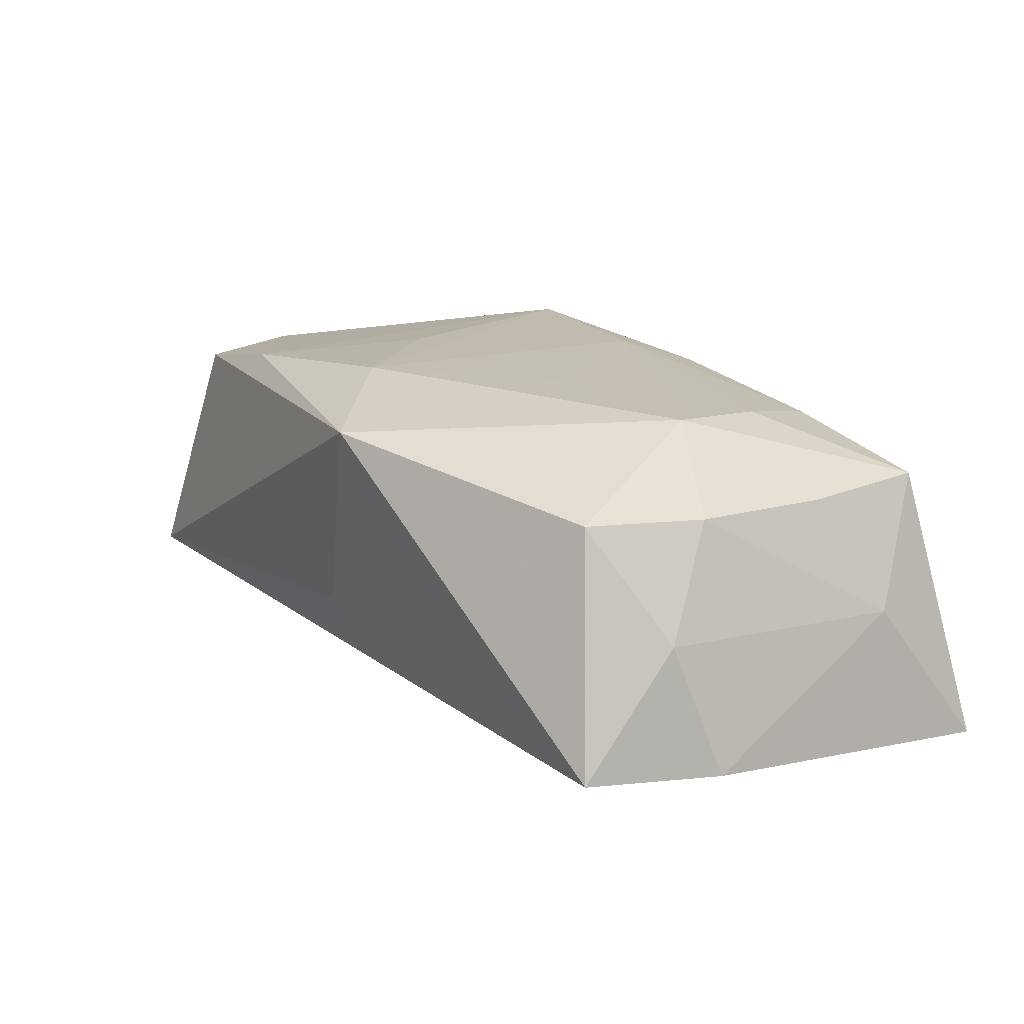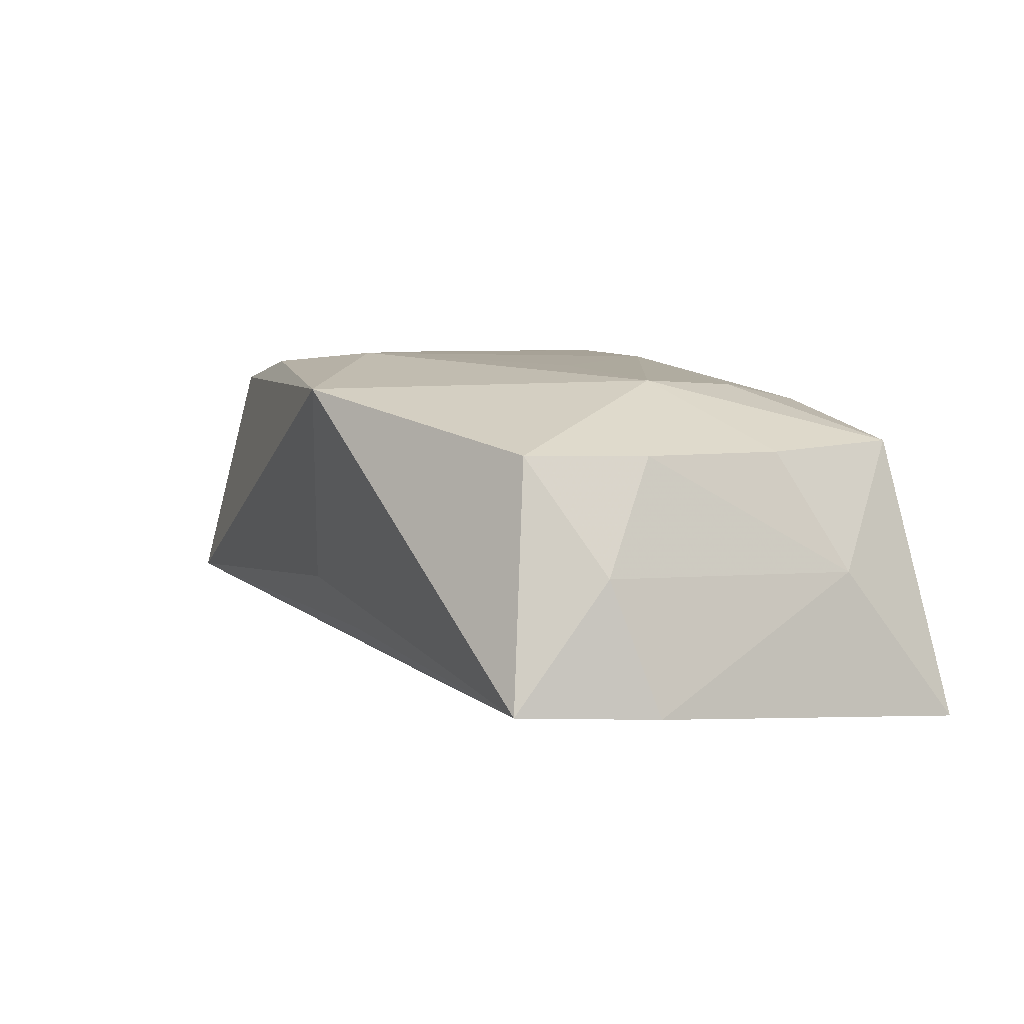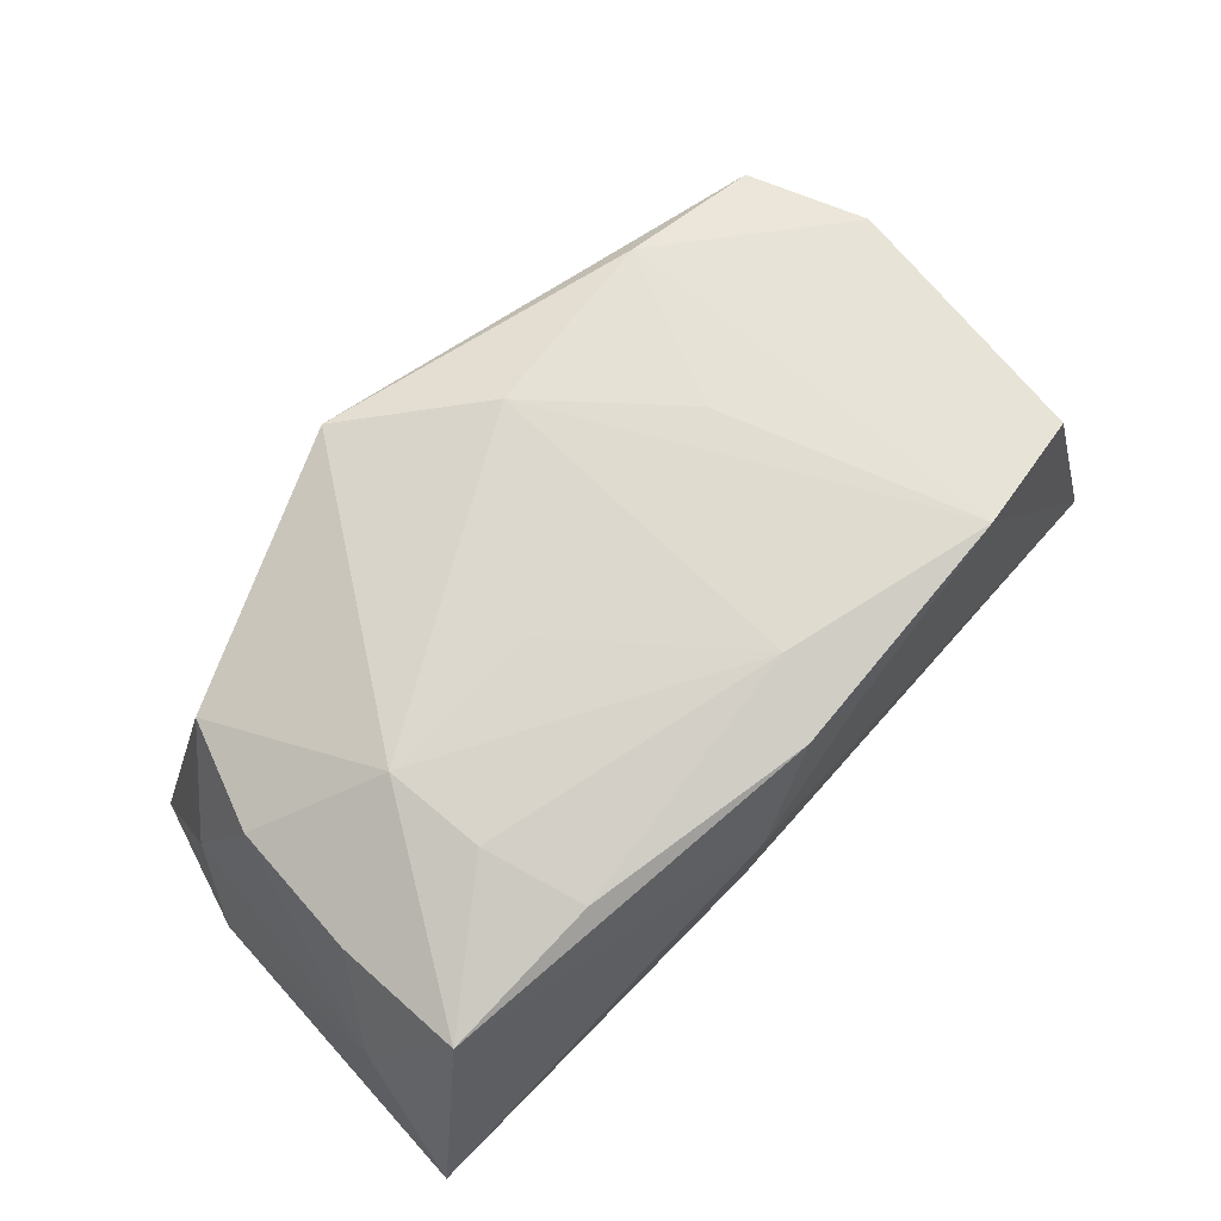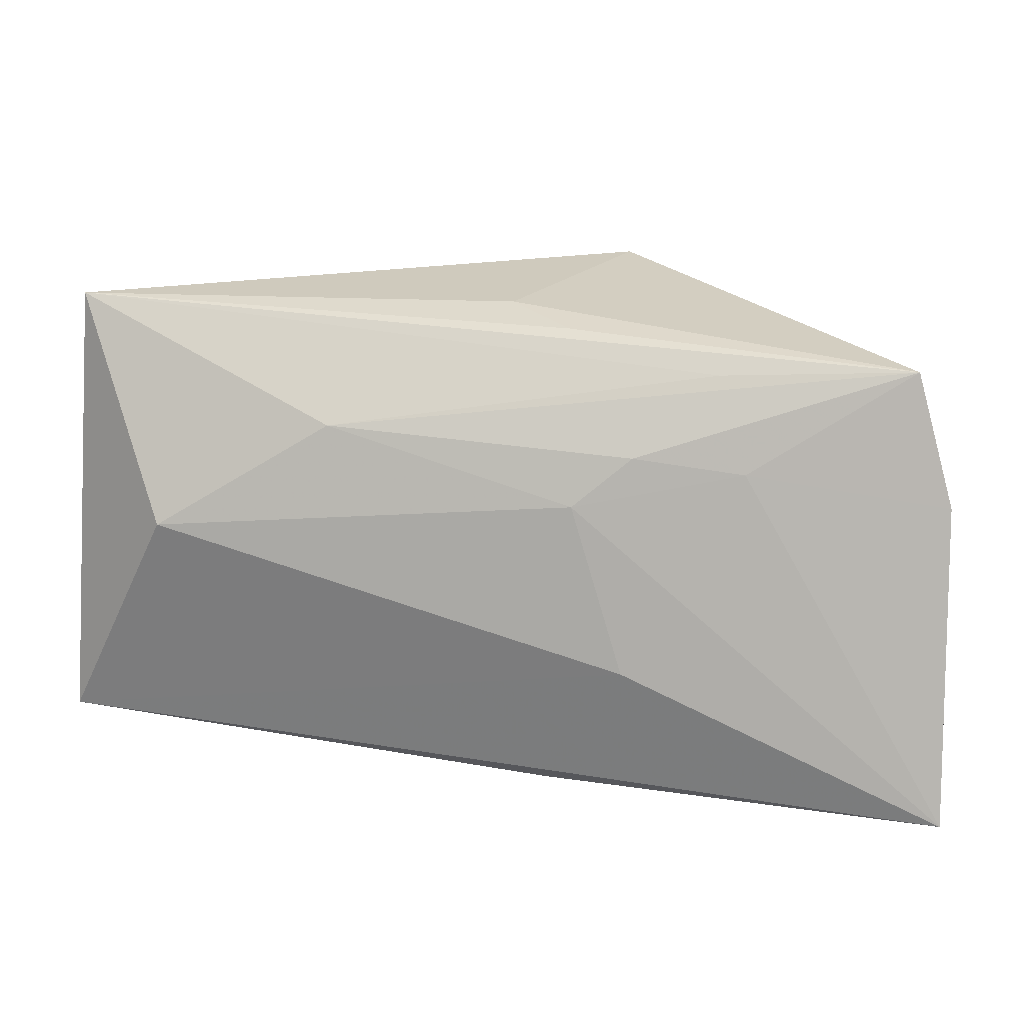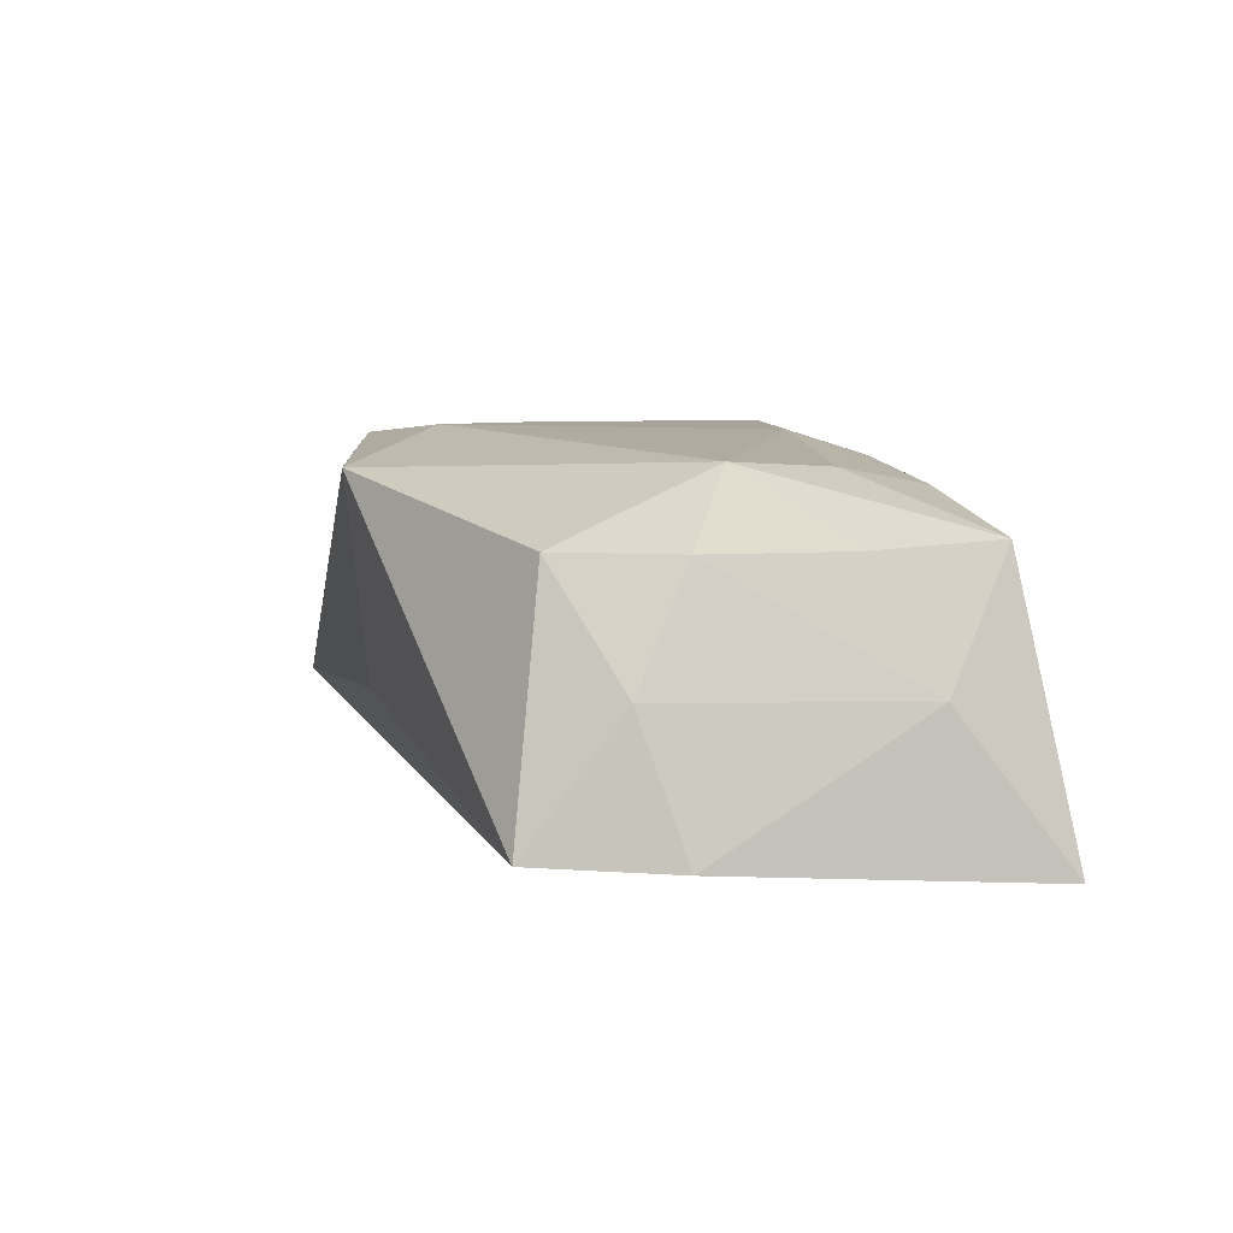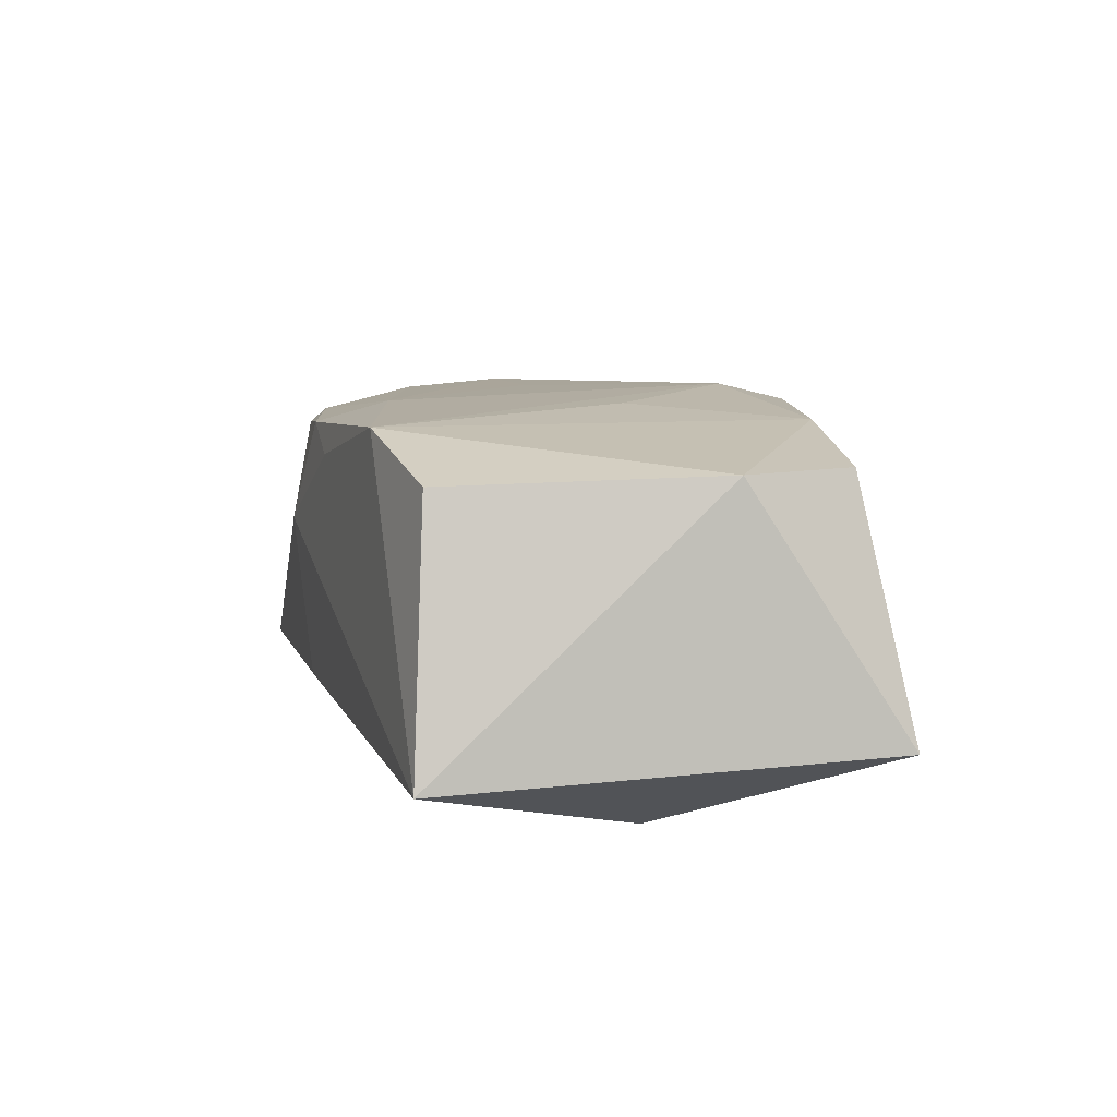
<metadata>
{"format":"obj","ext":"obj","renderer":"f3d","projection":"perspective","resolution":1024,"background":"white","views":[{"elev":16.1,"azim":-121.9,"up":"+Z"},{"elev":6.6,"azim":-113.6,"up":"+Z"},{"elev":69.1,"azim":-42.7,"up":"+Z"},{"elev":12.4,"azim":-170.8,"up":"+Y"},{"elev":7.0,"azim":-103.5,"up":"+Z"},{"elev":10.6,"azim":79.8,"up":"+Z"}]}
</metadata>
<code>
v 0.03894 -0.01641 -0.009093
v 0.02201 -0.01753 0.01506
v 0.01349 0.01116 -0.01423
v -0.00654 0.01919 -0.008681
v -0.03605 0.01646 -0.01125
v -0.03134 0.01358 0.008625
v 0.006495 -0.01999 0.01098
v -0.03441 0.004072 0.008523
v -0.01986 -0.01803 0.01185
v -0.00109 0.02095 -0.004661
v 0.02862 0.002167 -0.01522
v 0.03492 0.008168 0.0126
v 0.00315 -0.01428 0.015
v 0.03687 0.02148 -0.00839
v -0.009435 0.02391 0.01307
v -0.01965 0.01586 -0.01163
v -0.02406 -0.001201 0.01398
v -0.02208 0.007856 -0.01374
v -0.009834 -0.0004505 0.01476
v -0.005323 -0.02204 0.003848
v -0.03683 0.008656 -0.0007636
v 0.01831 0.01829 0.0145
v -0.004929 -0.02068 -0.0104
v -0.01201 -0.009446 -0.01522
v 0.0334 -0.01487 0.01212
v -0.01271 0.009124 -0.01448
v -0.007668 0.004963 -0.01522
v -0.03909 0.005148 -0.01176
v -0.02291 -0.00974 0.01344
v -0.03357 -0.01866 0.009025
v -0.03465 -0.007547 0.008507
v 0.0002377 -0.02028 0.01299
v -0.03795 -0.01259 -0.00126
v 0.03059 0.01802 0.01235
v 0.001623 0.01491 0.01577
v -0.03924 -0.02204 -0.01381
v 0.01268 0.00395 0.01547
f 30 36 20
f 32 30 20
f 21 6 5
f 11 27 3
f 24 27 11
f 36 27 24
f 11 1 24
f 24 1 36
f 18 27 36
f 20 36 23
f 23 1 20
f 36 1 23
f 2 1 25
f 2 37 35
f 28 21 5
f 28 18 36
f 5 18 28
f 36 30 33
f 33 28 36
f 21 28 33
f 30 17 31
f 31 33 30
f 16 3 5
f 26 18 5
f 27 18 26
f 5 3 26
f 26 3 27
f 35 17 19
f 29 17 30
f 7 32 20
f 7 2 32
f 20 1 7
f 1 2 7
f 12 2 25
f 25 1 12
f 21 33 8
f 33 31 8
f 6 21 8
f 8 17 6
f 8 31 17
f 34 12 14
f 14 12 1
f 3 16 14
f 14 16 5
f 11 3 14
f 14 1 11
f 30 32 9
f 9 29 30
f 13 2 35
f 35 19 13
f 32 2 13
f 13 19 17
f 17 29 13
f 13 9 32
f 29 9 13
f 37 2 22
f 2 12 22
f 22 12 34
f 35 37 22
f 5 10 4
f 4 14 5
f 10 14 4
f 15 14 10
f 15 10 5
f 5 6 15
f 34 14 15
f 35 22 15
f 15 22 34
f 6 17 15
f 15 17 35

</code>
